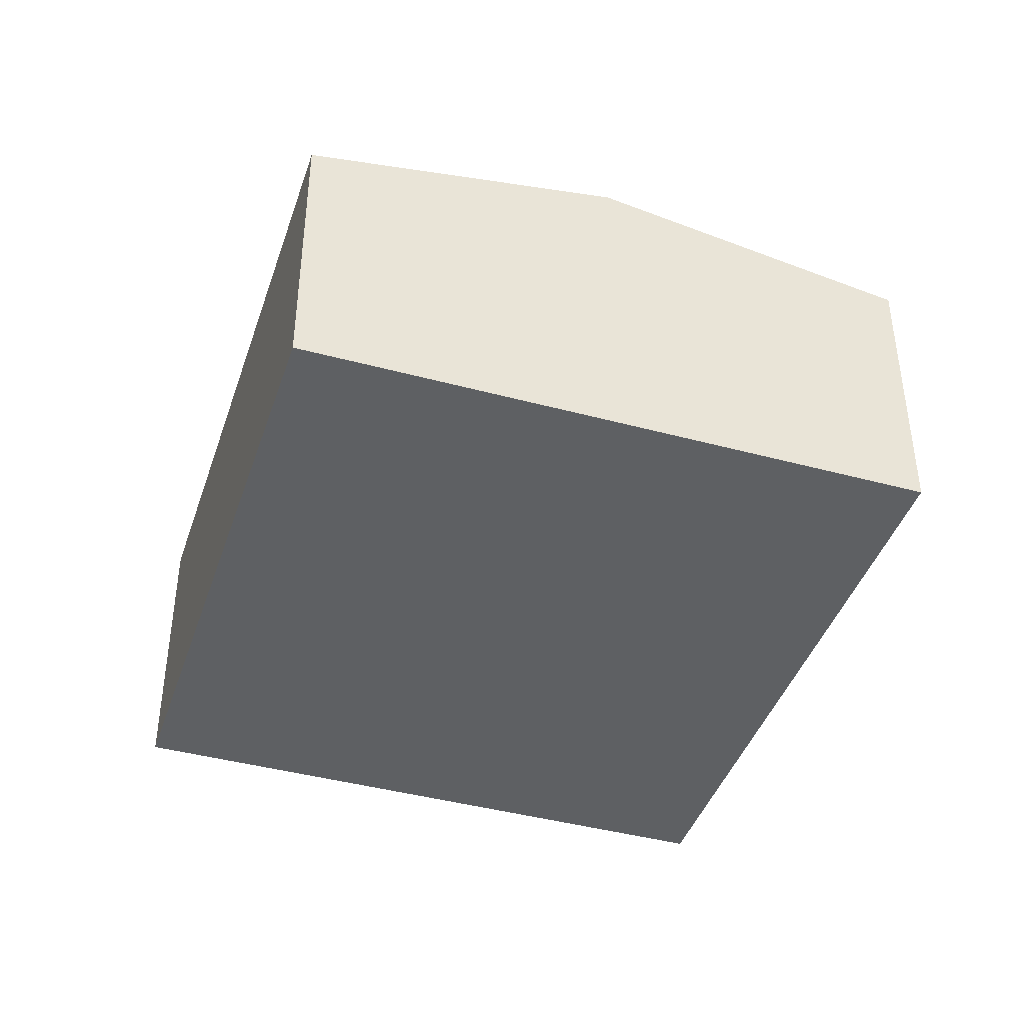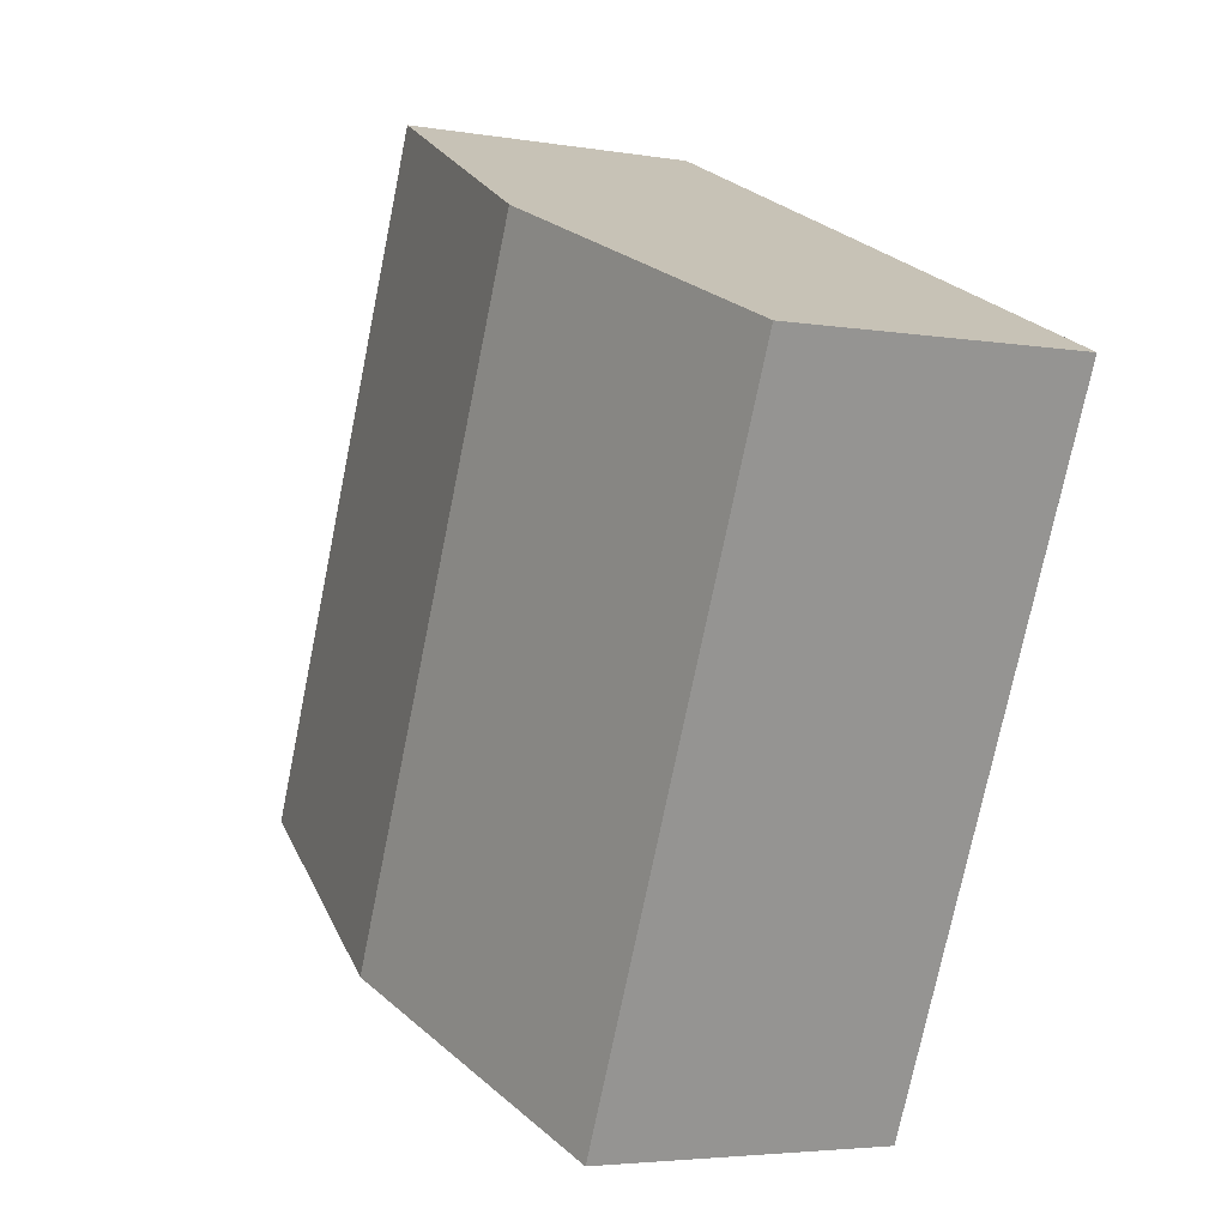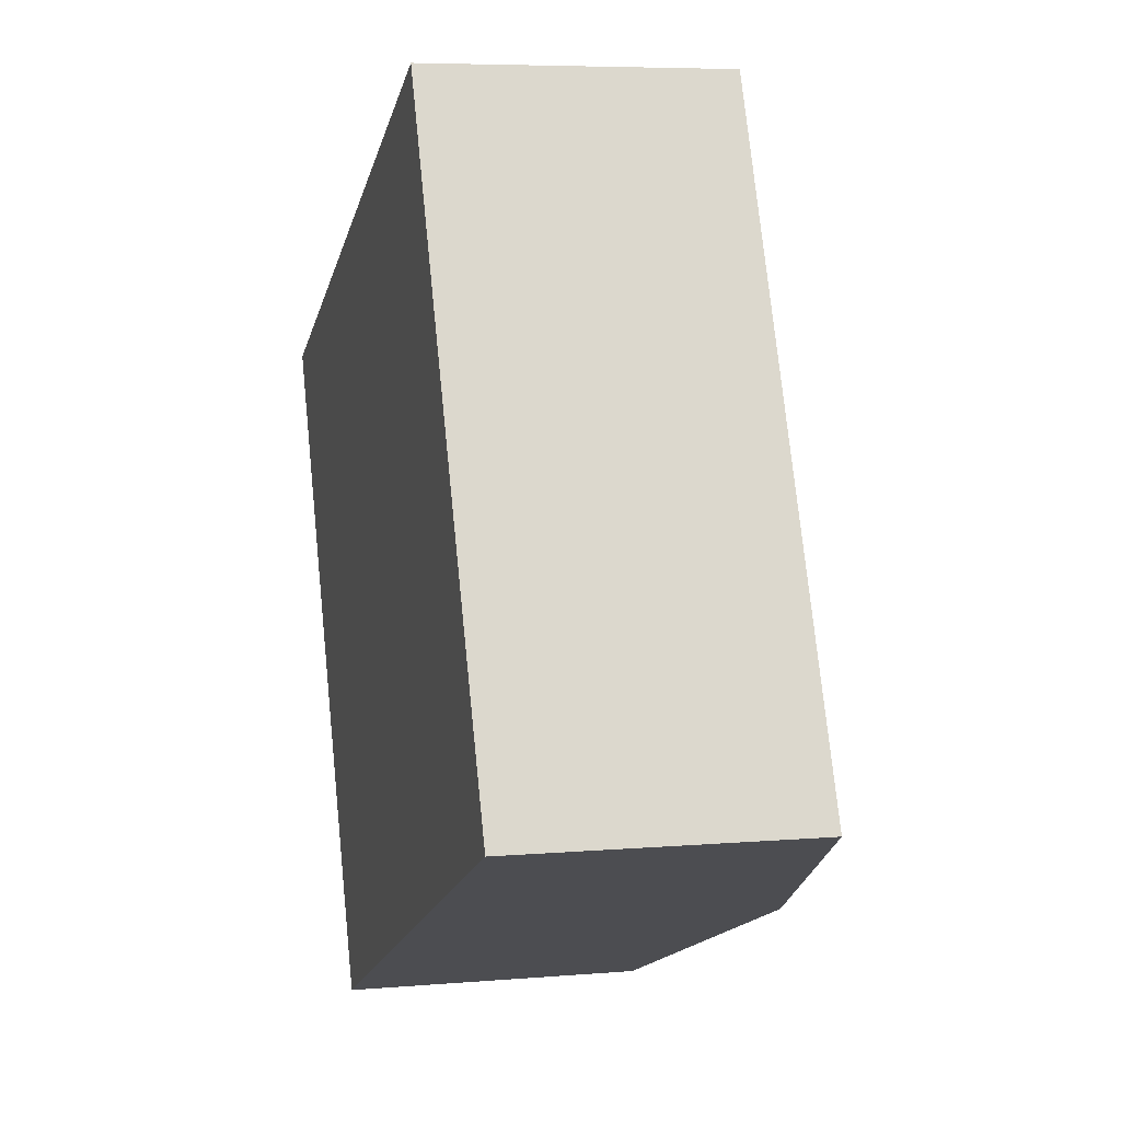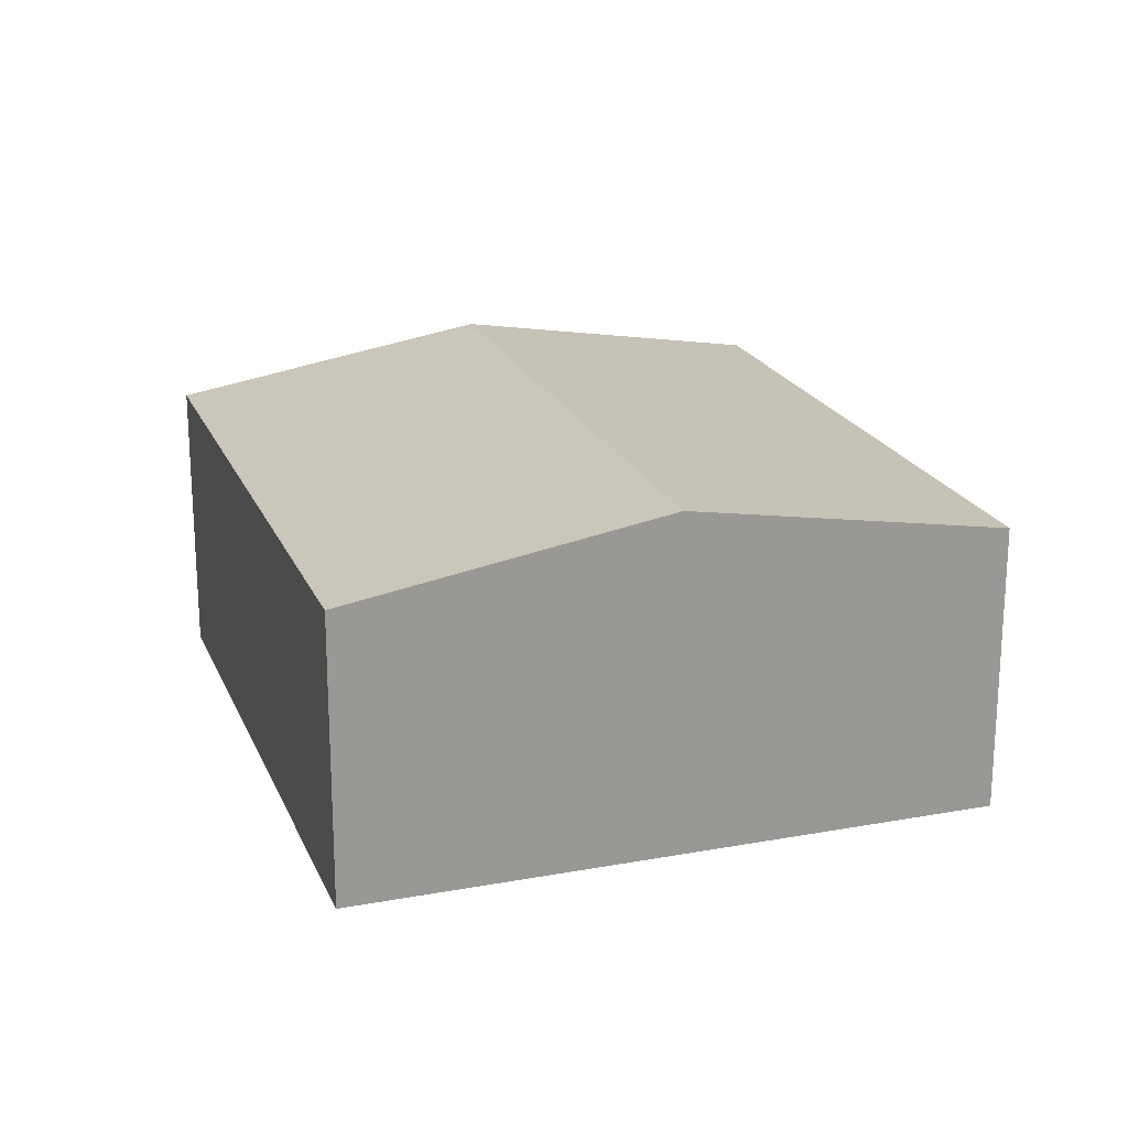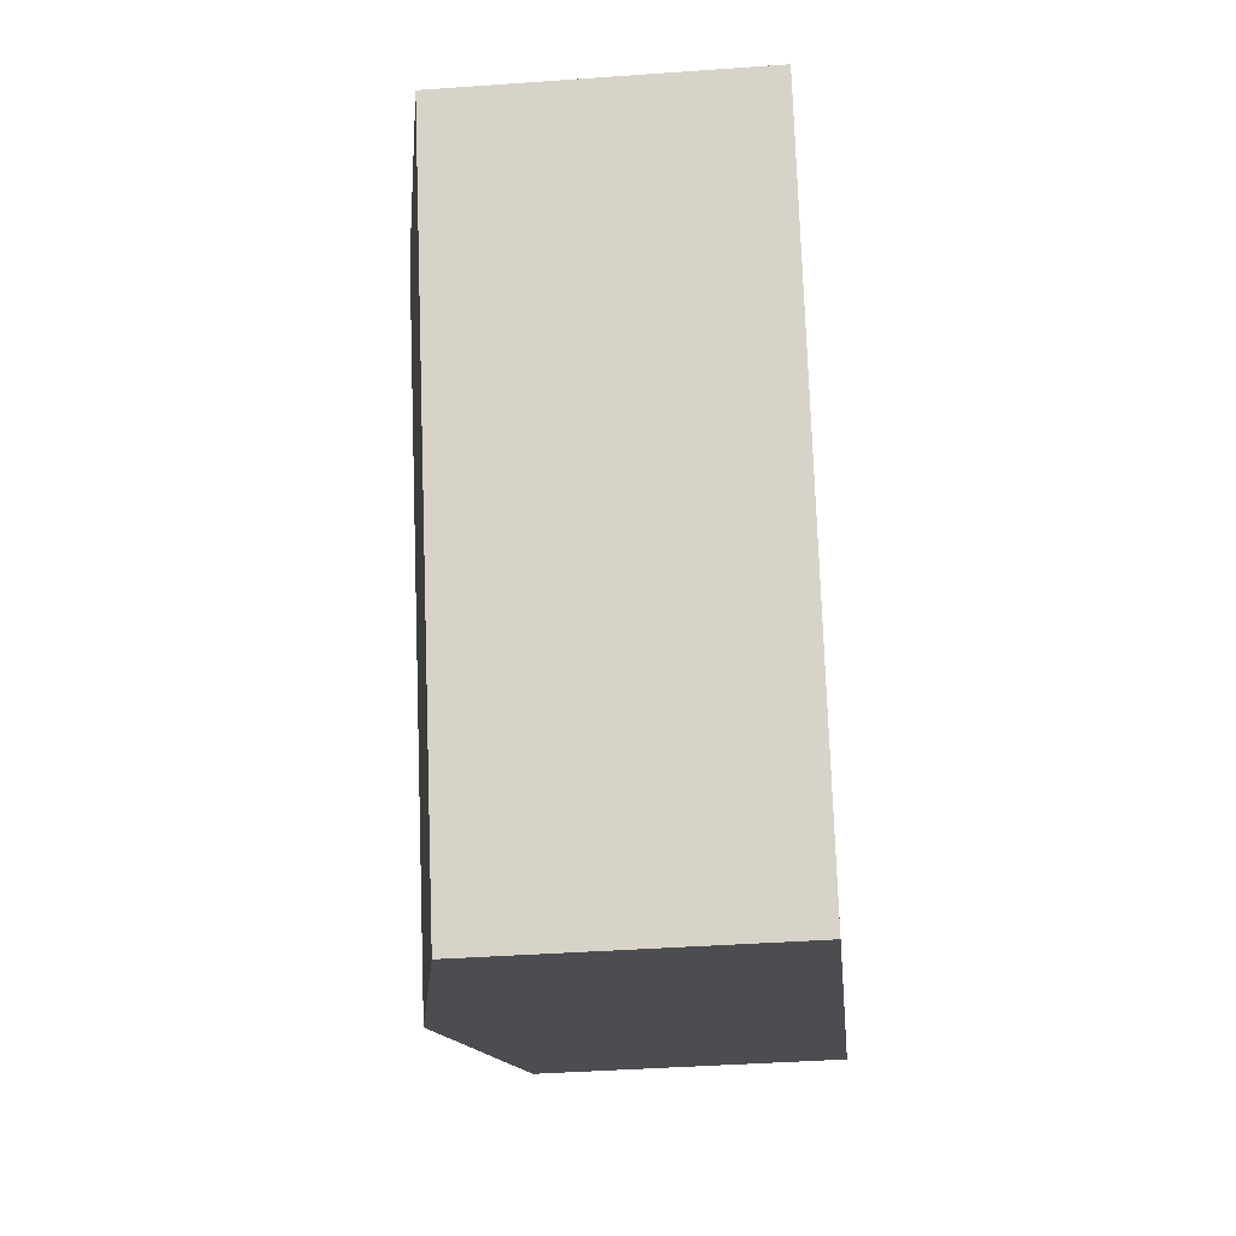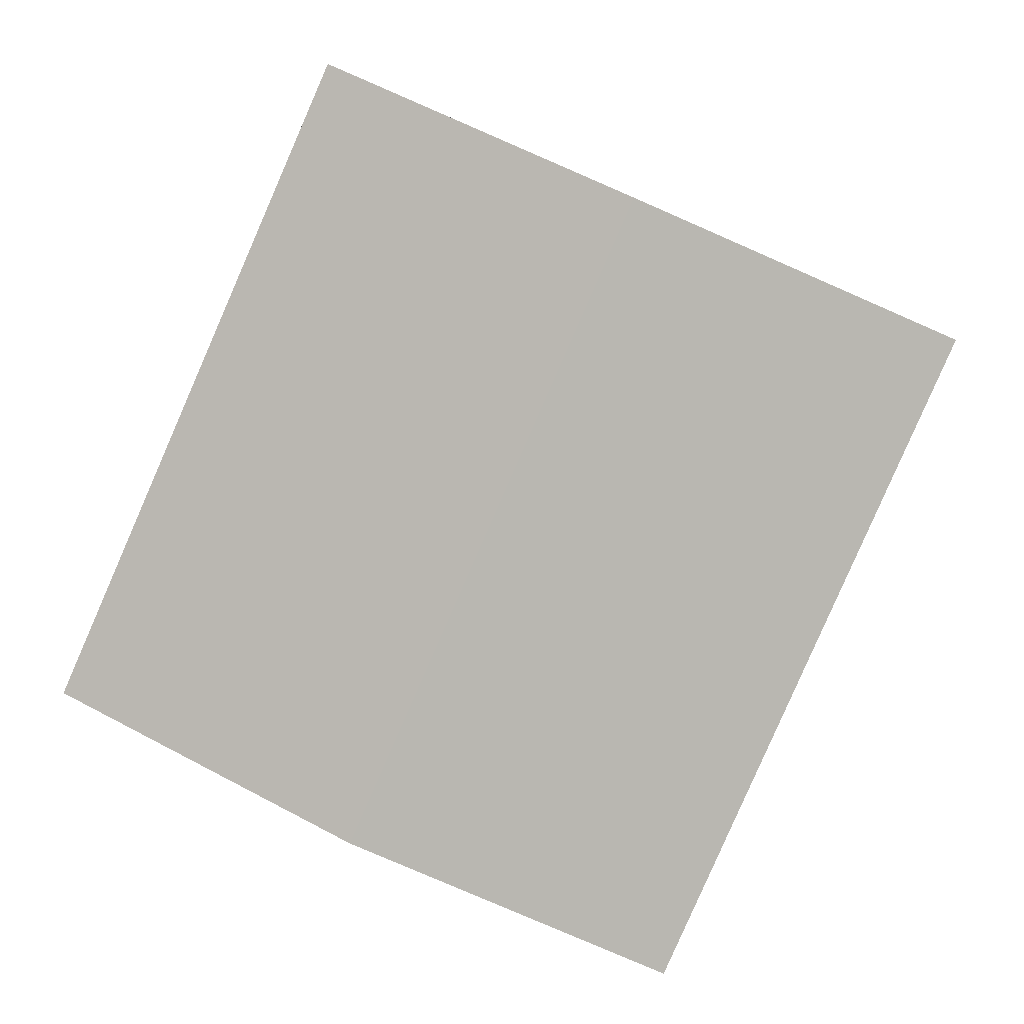
<metadata>
{"format":"obj","ext":"obj","renderer":"f3d","projection":"perspective","resolution":1024,"background":"white","views":[{"elev":-42.1,"azim":138.2,"up":"+Y"},{"elev":-4.0,"azim":-119.5,"up":"+Z"},{"elev":6.3,"azim":75.6,"up":"+Z"},{"elev":20.7,"azim":137.8,"up":"+Y"},{"elev":-39.7,"azim":-84.9,"up":"+Z"},{"elev":4.6,"azim":-172.8,"up":"+Z"}]}
</metadata>
<code>
v  8.104 2.684 -3.275
v  2.788 3.183 1.229
v  5.576 2.684 2.458
v  5.316 3.183 -4.505
v  2.528 2.684 -5.734
v  0 2.684 1.643e-16
v  2.528 3.511e-16 -5.734
v  5.316 2.759e-16 -4.505
v  8.104 2.005e-16 -3.275
v  0 0 0
v  2.788 -7.525e-17 1.229
v  5.576 -1.505e-16 2.458
g defaultobject
f 1 2 3
f 2 1 4
f 5 2 4
f 2 5 6
f 4 7 5
f 7 4 1
f 7 1 8
f 8 1 9
f 7 6 5
f 6 7 10
f 10 2 6
f 2 10 11
f 2 11 3
f 3 11 12
f 12 1 3
f 1 12 9
f 8 10 7
f 10 8 9
f 10 9 12
f 10 12 11

</code>
